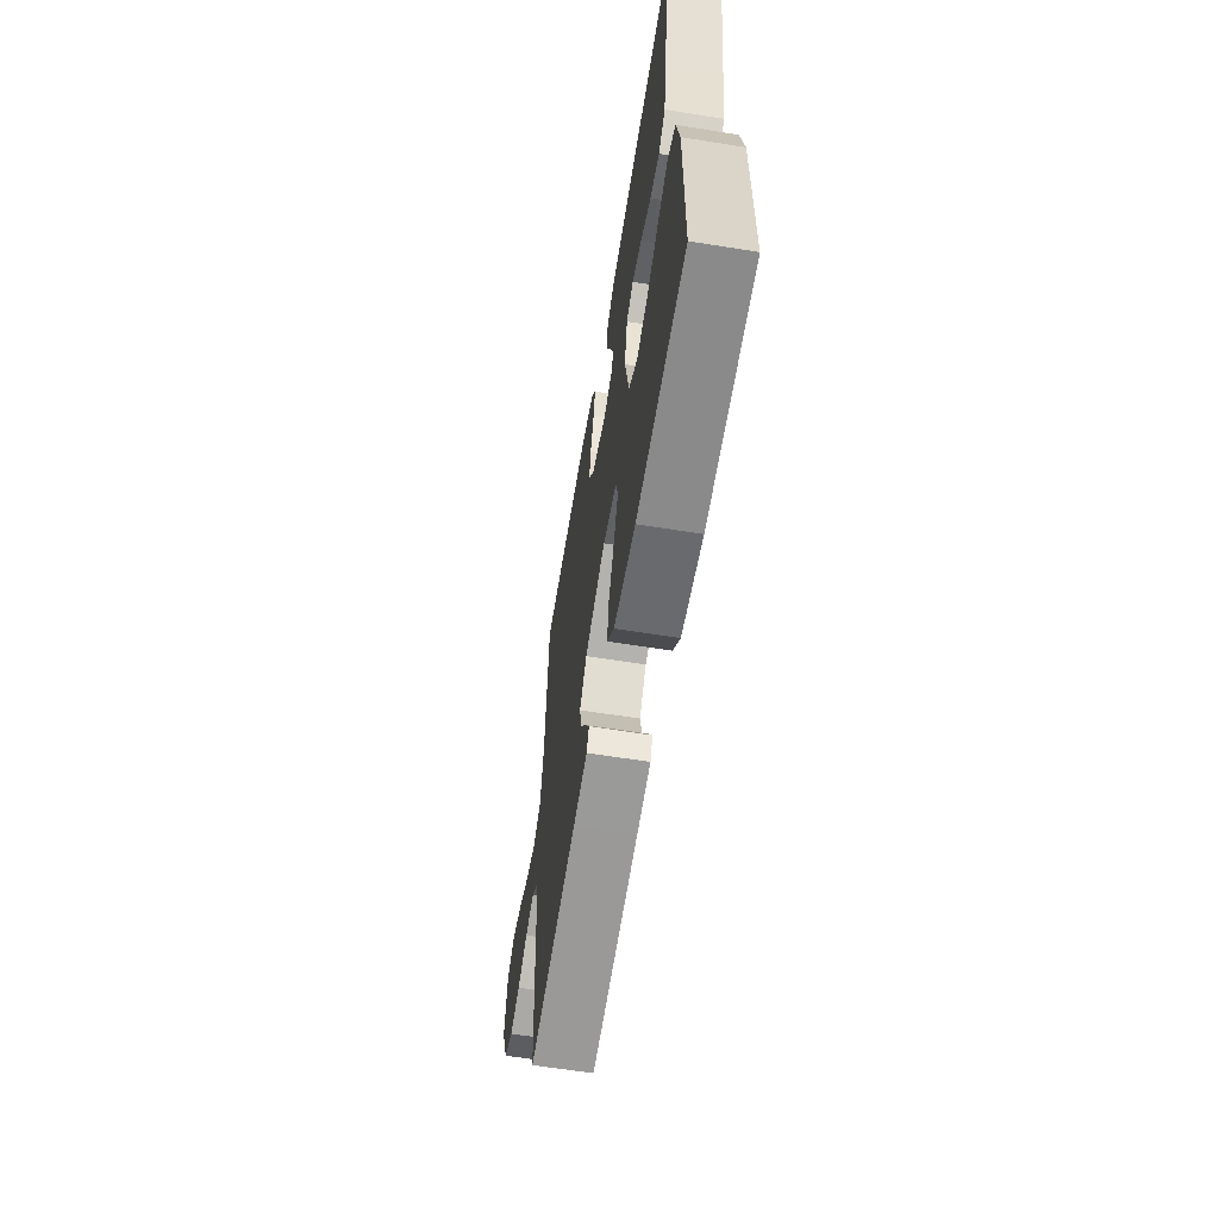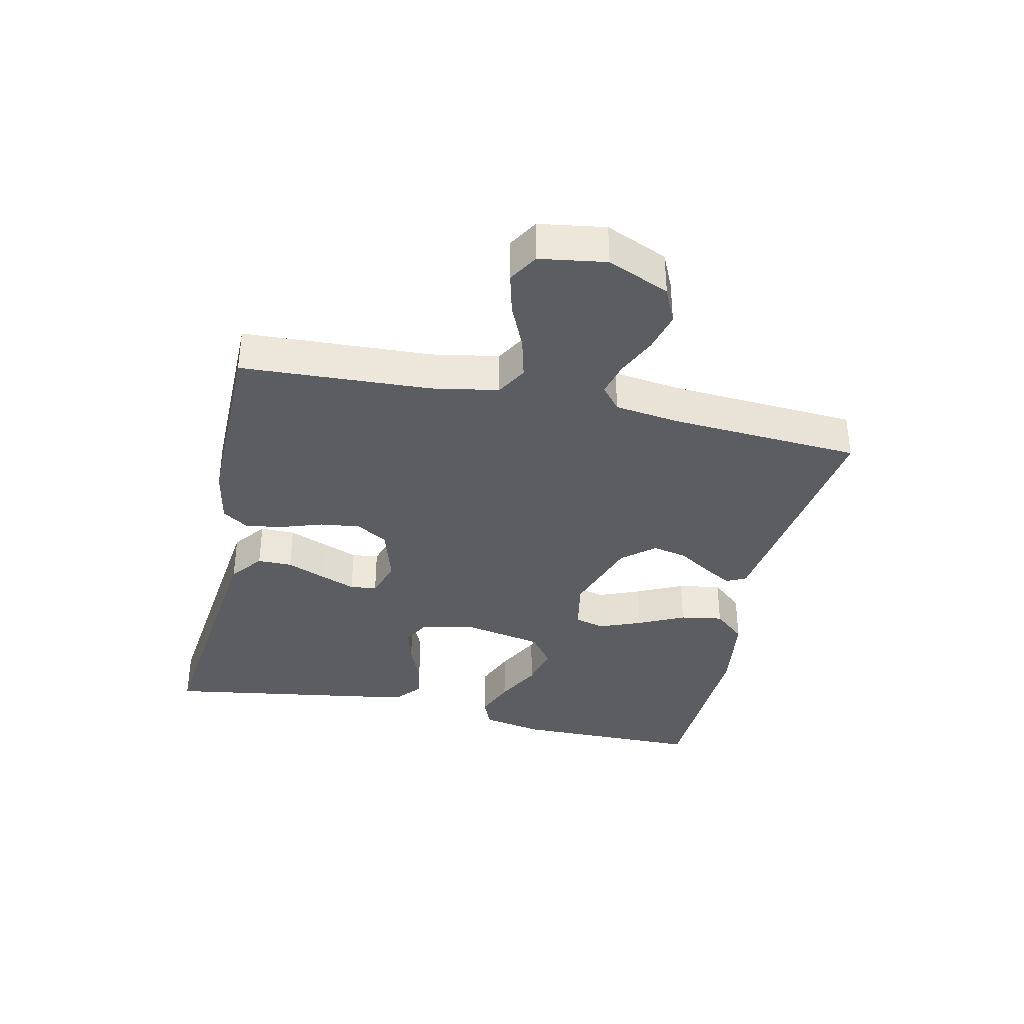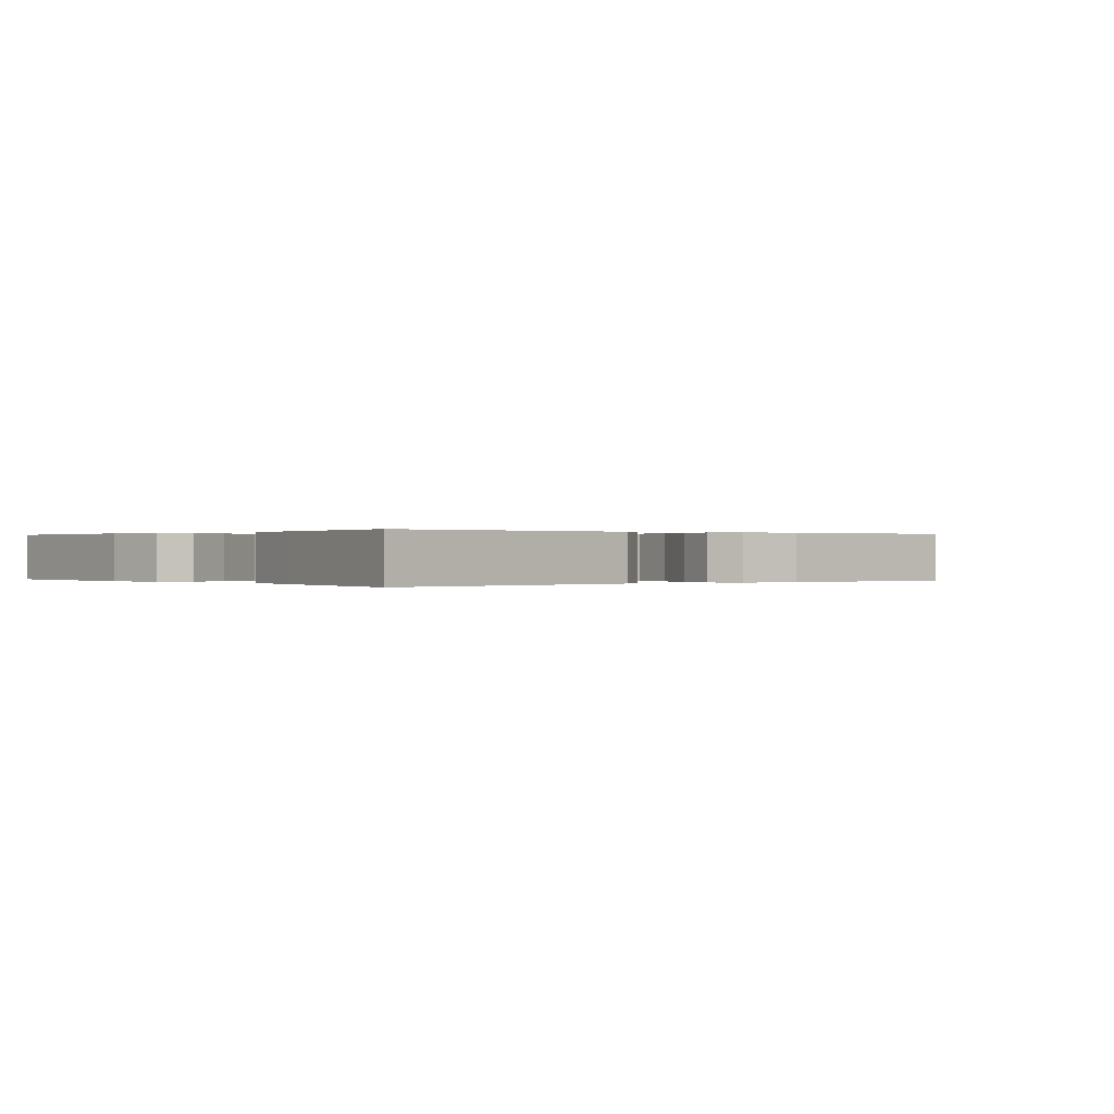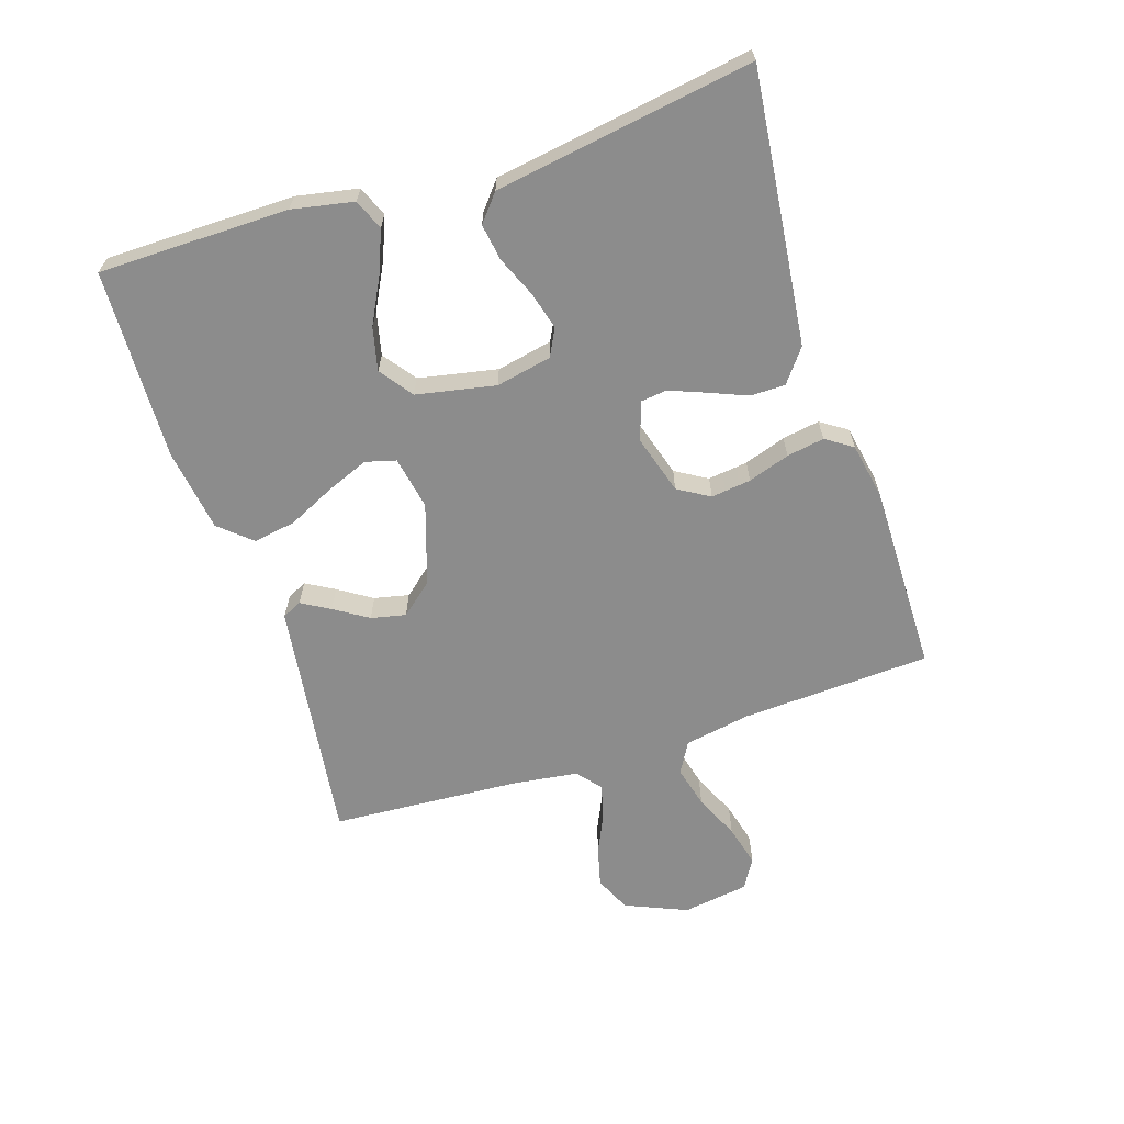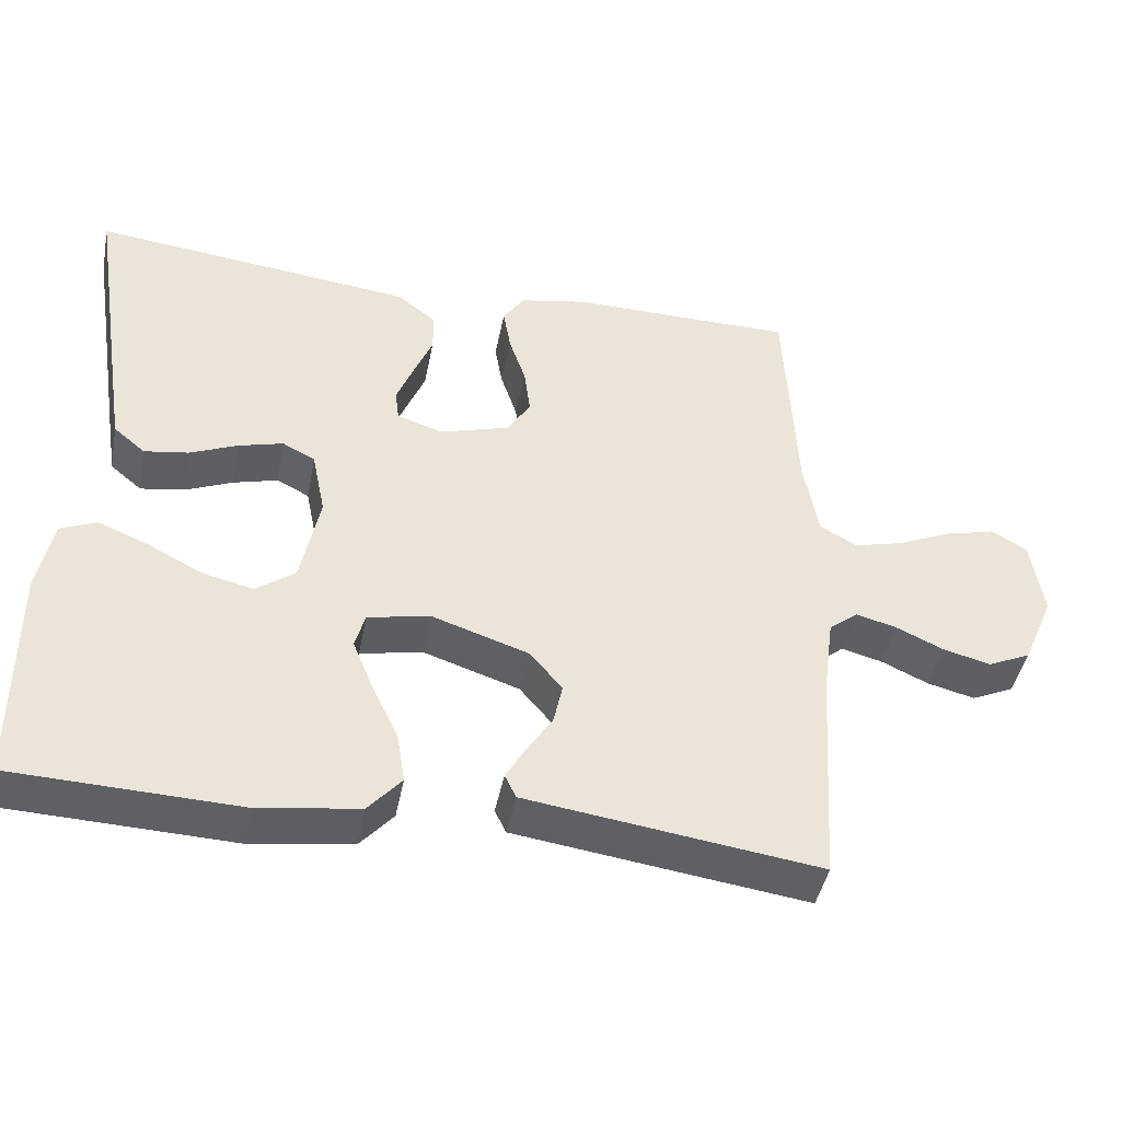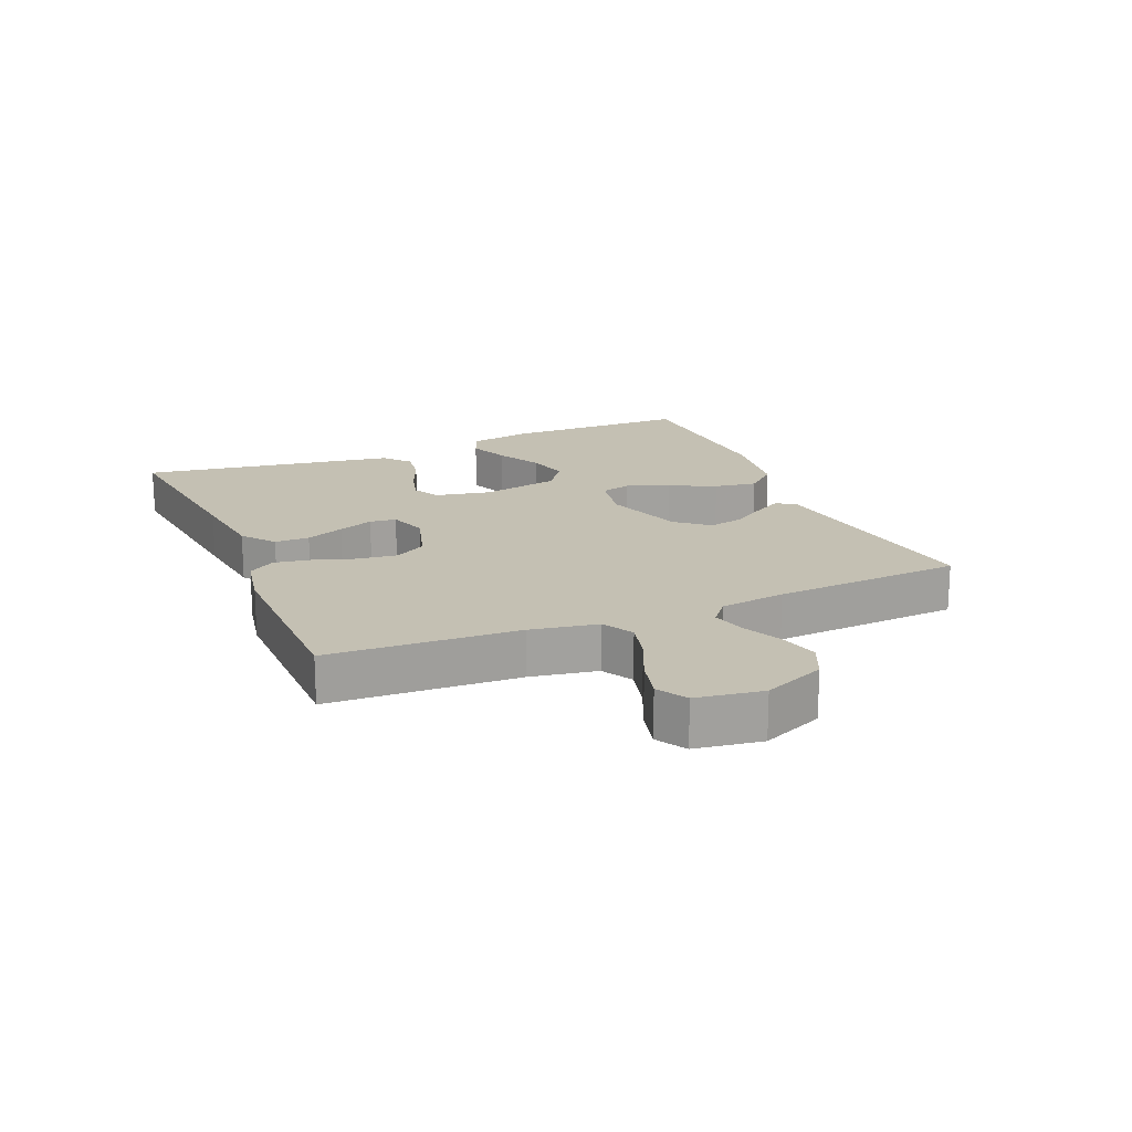
<metadata>
{"format":"obj","ext":"obj","renderer":"f3d","projection":"perspective","resolution":1024,"background":"white","views":[{"elev":-61.3,"azim":-99.3,"up":"+Z"},{"elev":-36.0,"azim":77.6,"up":"+Y"},{"elev":0.1,"azim":-38.9,"up":"+Y"},{"elev":-64.2,"azim":-72.0,"up":"+Y"},{"elev":-44.2,"azim":-11.0,"up":"+Z"},{"elev":18.0,"azim":67.0,"up":"+Y"}]}
</metadata>
<code>
v -0.5 0.07 -0.5
v -0.502 0.07 -0.2
v -0.483 0.07 -0.103
v -0.435 0.07 -0.083
v -0.37 0.07 -0.109
v -0.297 0.07 -0.147
v -0.229 0.07 -0.163
v -0.177 0.07 -0.125
v -0.152 0.07 0
v -0.17 0.07 0.088
v -0.213 0.07 0.11
v -0.272 0.07 0.094
v -0.336 0.07 0.067
v -0.394 0.07 0.058
v -0.436 0.07 0.093
v -0.453 0.07 0.2
v -0.5 0.07 0.5
v -0.2 0.07 0.466
v -0.071 0.07 0.451
v -0.019 0.07 0.411
v -0.019 0.07 0.356
v -0.044 0.07 0.295
v -0.066 0.07 0.239
v -0.061 0.07 0.197
v 0 0.07 0.177
v 0.093 0.07 0.205
v 0.123 0.07 0.255
v 0.115 0.07 0.318
v 0.093 0.07 0.384
v 0.083 0.07 0.443
v 0.111 0.07 0.485
v 0.2 0.07 0.502
v 0.5 0.07 0.5
v 0.515 0.07 0.2
v 0.534 0.07 0.095
v 0.583 0.07 0.067
v 0.649 0.07 0.084
v 0.721 0.07 0.116
v 0.787 0.07 0.133
v 0.834 0.07 0.105
v 0.85 0.07 0
v 0.808 0.07 -0.098
v 0.751 0.07 -0.124
v 0.688 0.07 -0.108
v 0.625 0.07 -0.079
v 0.571 0.07 -0.065
v 0.533 0.07 -0.096
v 0.519 0.07 -0.2
v 0.5 0.07 -0.5
v 0.2 0.07 -0.459
v 0.113 0.07 -0.447
v 0.098 0.07 -0.416
v 0.124 0.07 -0.371
v 0.158 0.07 -0.318
v 0.17 0.07 -0.263
v 0.127 0.07 -0.212
v 0 0.07 -0.17
v -0.084 0.07 -0.186
v -0.097 0.07 -0.234
v -0.07 0.07 -0.301
v -0.035 0.07 -0.374
v -0.024 0.07 -0.442
v -0.068 0.07 -0.492
v -0.2 0.07 -0.511
v -0.5 0 -0.5
v -0.502 0 -0.2
v -0.483 0 -0.103
v -0.435 0 -0.083
v -0.37 0 -0.109
v -0.297 0 -0.147
v -0.229 0 -0.163
v -0.177 0 -0.125
v -0.152 0 0
v -0.17 0 0.088
v -0.213 0 0.11
v -0.272 0 0.094
v -0.336 0 0.067
v -0.394 0 0.058
v -0.436 0 0.093
v -0.453 0 0.2
v -0.5 0 0.5
v -0.2 0 0.466
v -0.071 0 0.451
v -0.019 0 0.411
v -0.019 0 0.356
v -0.044 0 0.295
v -0.066 0 0.239
v -0.061 0 0.197
v 0 0 0.177
v 0.093 0 0.205
v 0.123 0 0.255
v 0.115 0 0.318
v 0.093 0 0.384
v 0.083 0 0.443
v 0.111 0 0.485
v 0.2 0 0.502
v 0.5 0 0.5
v 0.515 0 0.2
v 0.534 0 0.095
v 0.583 0 0.067
v 0.649 0 0.084
v 0.721 0 0.116
v 0.787 0 0.133
v 0.834 0 0.105
v 0.85 0 0
v 0.808 0 -0.098
v 0.751 0 -0.124
v 0.688 0 -0.108
v 0.625 0 -0.079
v 0.571 0 -0.065
v 0.533 0 -0.096
v 0.519 0 -0.2
v 0.5 0 -0.5
v 0.2 0 -0.459
v 0.113 0 -0.447
v 0.098 0 -0.416
v 0.124 0 -0.371
v 0.158 0 -0.318
v 0.17 0 -0.263
v 0.127 0 -0.212
v 0 0 -0.17
v -0.084 0 -0.186
v -0.097 0 -0.234
v -0.07 0 -0.301
v -0.035 0 -0.374
v -0.024 0 -0.442
v -0.068 0 -0.492
v -0.2 0 -0.511
f 4 5 6
f 3 4 6
f 2 3 6
f 1 2 6
f 64 1 6
f 63 64 6
f 62 63 6
f 61 62 6
f 60 61 6
f 59 60 6 7
f 58 59 7 8
f 57 58 8 9
f 56 57 9 10
f 52 53 54
f 51 52 54
f 50 51 54
f 49 50 54
f 48 49 54
f 47 48 54 55
f 46 47 55 56
f 43 44 45
f 42 43 45
f 41 42 45
f 40 41 45
f 39 40 45
f 38 39 45
f 37 38 45
f 36 37 45 46
f 46 56 10
f 36 46 10
f 35 36 10
f 32 33 34
f 31 32 34
f 30 31 34
f 29 30 34
f 28 29 34
f 27 28 34 35
f 20 21 22
f 19 20 22
f 18 19 22
f 17 18 22
f 16 17 22
f 15 16 22
f 14 15 22
f 13 14 22
f 12 13 22
f 11 12 22 23
f 10 11 23 24
f 26 27 35
f 25 26 35 10
f 10 24 25
f 70 69 68
f 70 68 67
f 70 67 66
f 70 66 65
f 70 65 128
f 70 128 127
f 70 127 126
f 70 126 125
f 70 125 124
f 71 70 124 123
f 72 71 123 122
f 73 72 122 121
f 74 73 121 120
f 118 117 116
f 118 116 115
f 118 115 114
f 118 114 113
f 118 113 112
f 119 118 112 111
f 120 119 111 110
f 109 108 107
f 109 107 106
f 109 106 105
f 109 105 104
f 109 104 103
f 109 103 102
f 109 102 101
f 110 109 101 100
f 74 120 110
f 74 110 100
f 74 100 99
f 98 97 96
f 98 96 95
f 98 95 94
f 98 94 93
f 98 93 92
f 99 98 92 91
f 86 85 84
f 86 84 83
f 86 83 82
f 86 82 81
f 86 81 80
f 86 80 79
f 86 79 78
f 86 78 77
f 86 77 76
f 87 86 76 75
f 88 87 75 74
f 99 91 90
f 74 99 90 89
f 89 88 74
f 1 65 66 2
f 2 66 67 3
f 3 67 68 4
f 4 68 69 5
f 5 69 70 6
f 6 70 71 7
f 7 71 72 8
f 8 72 73 9
f 9 73 74 10
f 10 74 75 11
f 11 75 76 12
f 12 76 77 13
f 13 77 78 14
f 14 78 79 15
f 15 79 80 16
f 16 80 81 17
f 17 81 82 18
f 18 82 83 19
f 19 83 84 20
f 20 84 85 21
f 21 85 86 22
f 22 86 87 23
f 23 87 88 24
f 24 88 89 25
f 25 89 90 26
f 26 90 91 27
f 27 91 92 28
f 28 92 93 29
f 29 93 94 30
f 30 94 95 31
f 31 95 96 32
f 32 96 97 33
f 33 97 98 34
f 34 98 99 35
f 35 99 100 36
f 36 100 101 37
f 37 101 102 38
f 38 102 103 39
f 39 103 104 40
f 40 104 105 41
f 41 105 106 42
f 42 106 107 43
f 43 107 108 44
f 44 108 109 45
f 45 109 110 46
f 46 110 111 47
f 47 111 112 48
f 48 112 113 49
f 49 113 114 50
f 50 114 115 51
f 51 115 116 52
f 52 116 117 53
f 53 117 118 54
f 54 118 119 55
f 55 119 120 56
f 56 120 121 57
f 57 121 122 58
f 58 122 123 59
f 59 123 124 60
f 60 124 125 61
f 61 125 126 62
f 62 126 127 63
f 63 127 128 64
f 64 128 65 1

</code>
